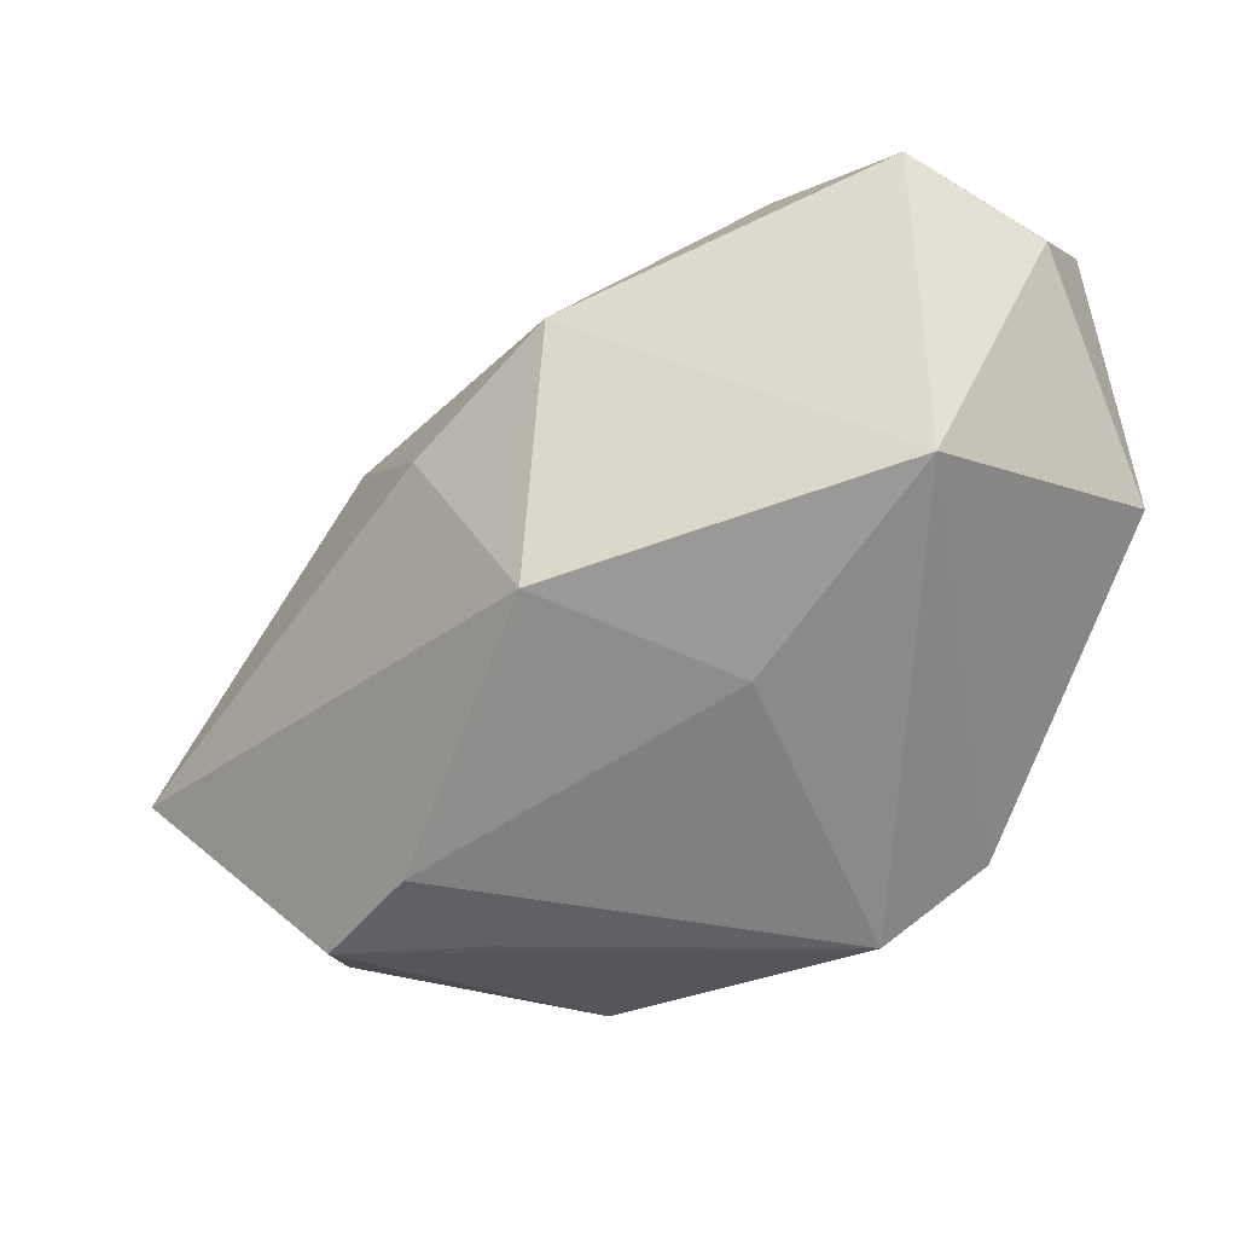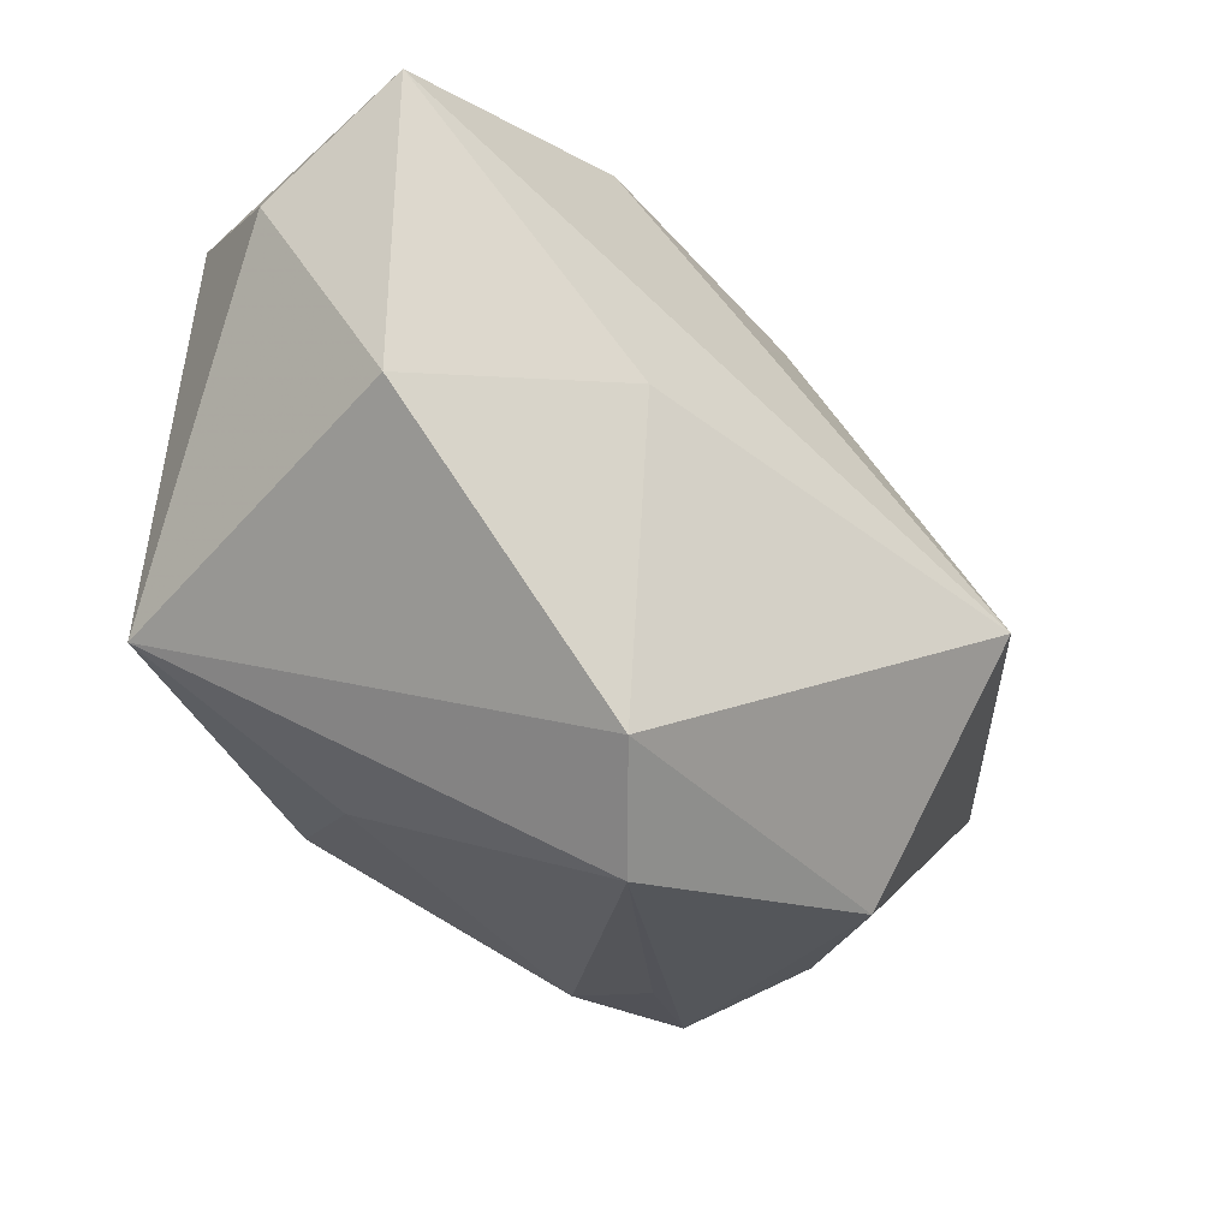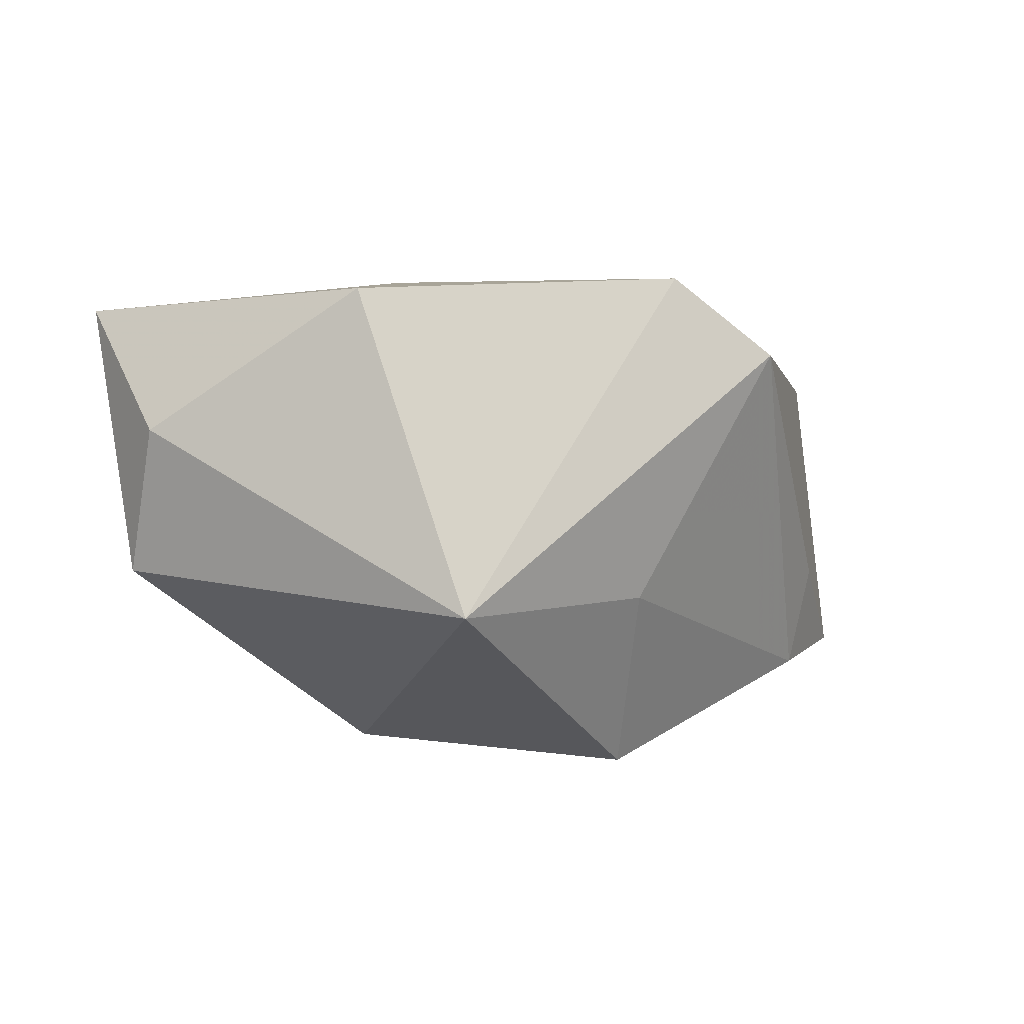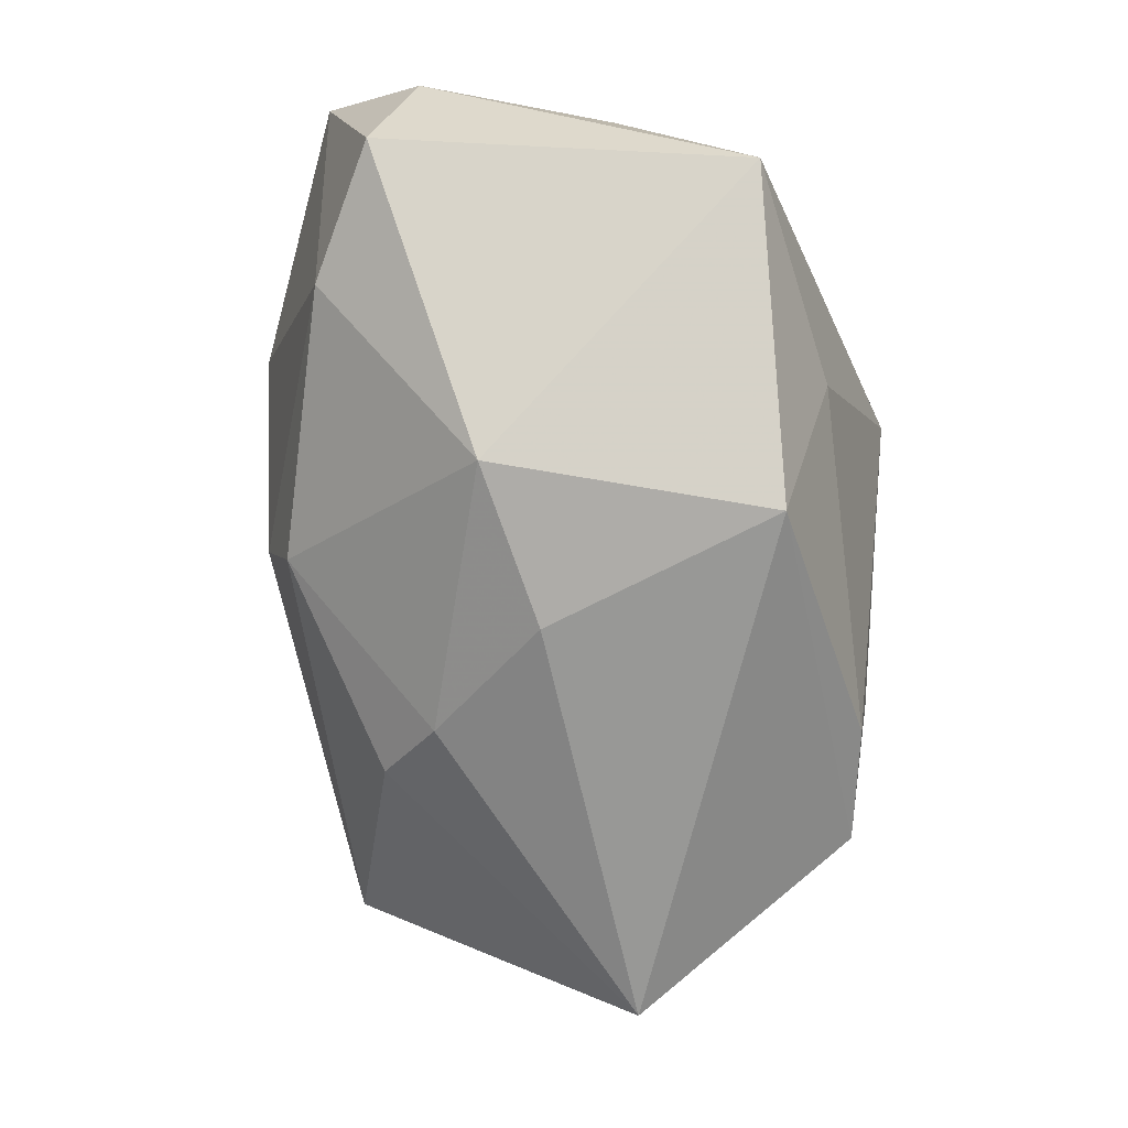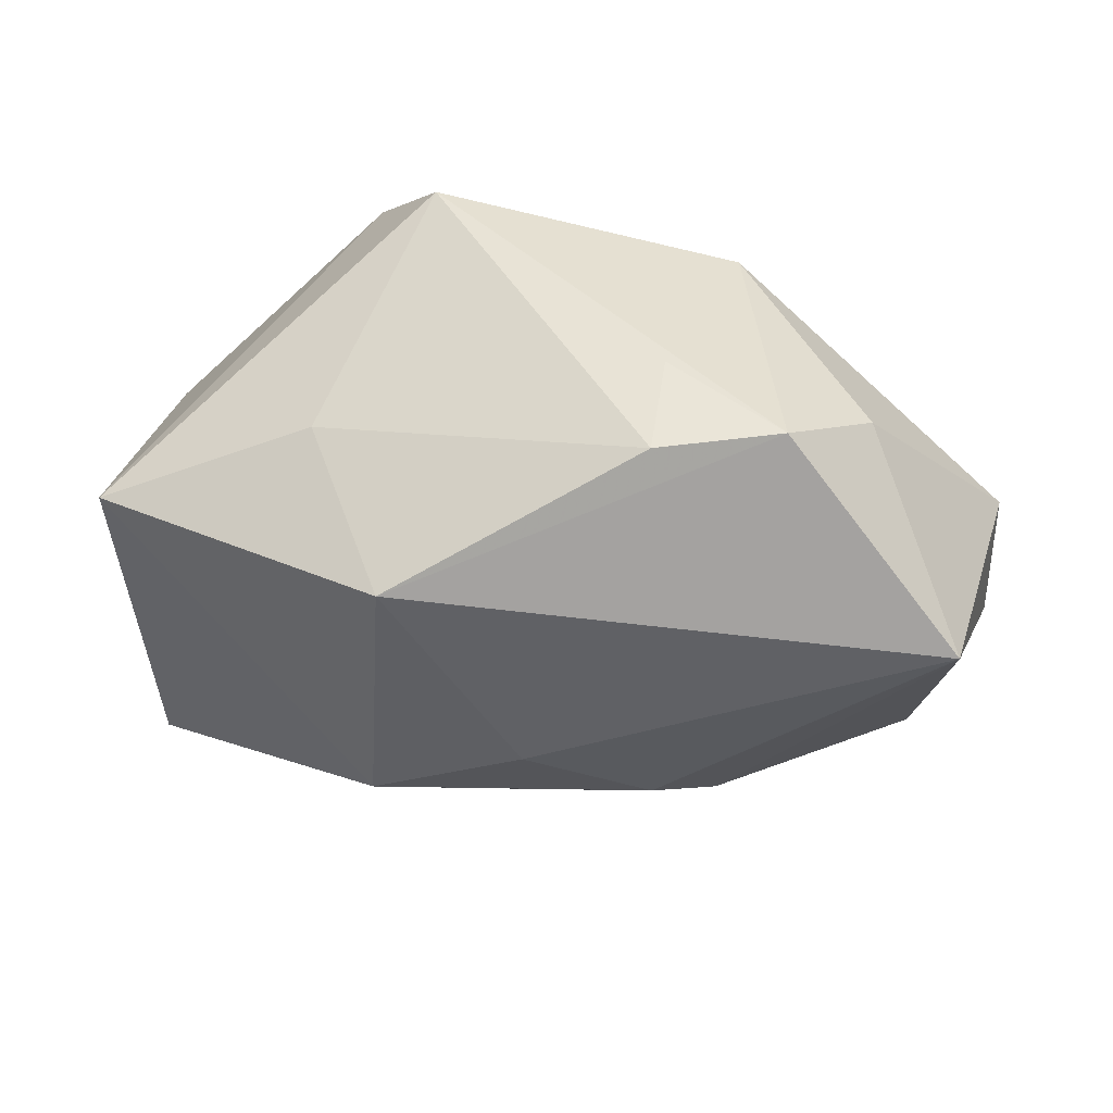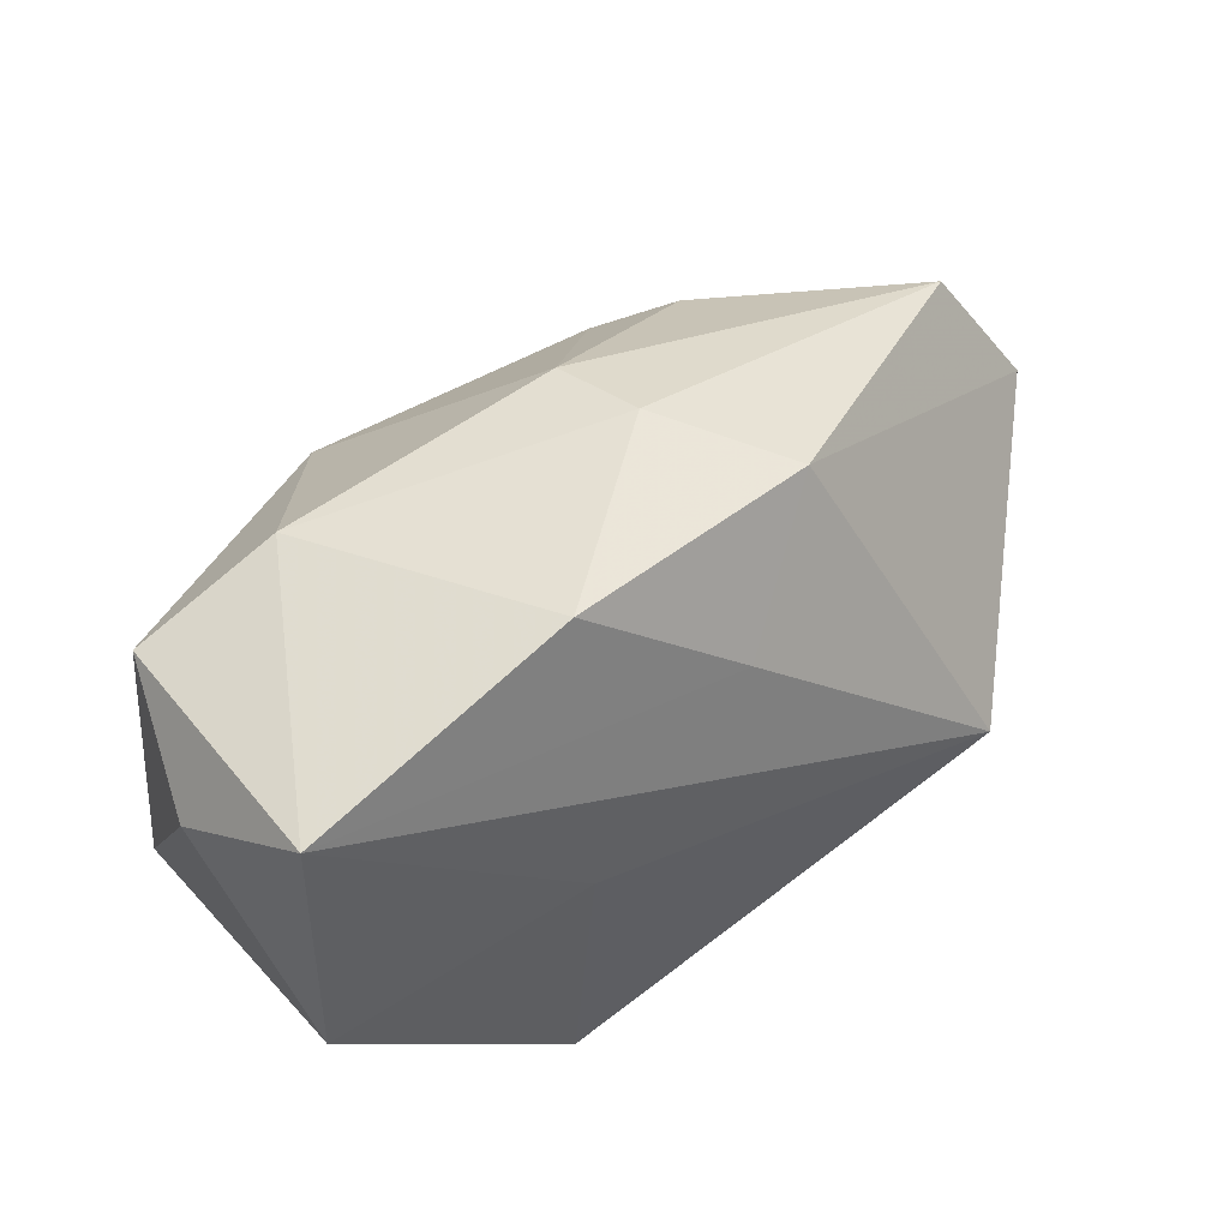
<metadata>
{"format":"obj","ext":"obj","renderer":"f3d","projection":"perspective","resolution":1024,"background":"white","views":[{"elev":-37.0,"azim":-129.7,"up":"+Y"},{"elev":-25.3,"azim":-38.1,"up":"+Y"},{"elev":4.4,"azim":-68.4,"up":"+Z"},{"elev":-68.5,"azim":-96.6,"up":"+Z"},{"elev":-45.1,"azim":-1.3,"up":"+Z"},{"elev":58.3,"azim":-29.8,"up":"+Y"}]}
</metadata>
<code>
v -0.009454 -0.03119 0.01594
v 0.01498 0.02762 0.00857
v 0.04635 -0.007943 -0.001723
v 0.03123 -0.02393 -0.008308
v 0.01994 -0.02653 0.01179
v 0.01046 -0.02836 -0.01719
v -0.038 0.02396 -0.004618
v -0.000263 0.003496 -0.02591
v 0.002246 0.02778 -0.009617
v -0.03701 0.0003917 0.02212
v 0.005093 0.03036 -0.001099
v -0.02428 0.02743 -0.006711
v -0.01469 0.01068 -0.02357
v 0.004376 0.01928 0.01812
v -0.02019 -0.02129 -0.00723
v 0.04664 0.005194 -0.003486
v -0.01302 0.007402 0.02339
v 0.0398 0.01734 -0.008084
v 0.0224 -0.02941 -0.01609
v 0.01247 0.01199 -0.02252
v 0.02665 -0.002929 0.02339
v 0.01928 0.01628 -0.01833
v -0.04084 0.02015 0.009021
v -0.04084 -0.01185 -0.00725
v -0.01346 -0.01684 -0.02453
v -0.01522 -0.02314 0.02339
v -0.03519 0.02946 0.02025
v 0.01195 -0.03013 -0.007533
v -0.009687 0.03323 0.01473
v 0.03914 -0.01038 -0.02502
f 21 27 17
f 17 26 21
f 24 13 25
f 21 26 5
f 5 3 21
f 14 27 21
f 21 2 14
f 10 24 26
f 10 17 27
f 26 17 10
f 13 24 7
f 15 24 25
f 1 5 26
f 19 5 1
f 26 24 1
f 24 15 1
f 4 5 19
f 3 5 4
f 30 4 19
f 3 4 30
f 30 19 25
f 11 2 18
f 18 9 11
f 22 9 18
f 18 30 22
f 23 10 27
f 24 10 23
f 27 7 23
f 23 7 24
f 6 1 15
f 25 19 6
f 6 15 25
f 16 30 18
f 3 30 16
f 21 3 16
f 16 2 21
f 18 2 16
f 20 22 30
f 13 9 20
f 9 22 20
f 2 11 29
f 27 14 29
f 29 14 2
f 19 1 28
f 28 6 19
f 1 6 28
f 13 20 8
f 8 20 30
f 25 13 8
f 8 30 25
f 12 29 11
f 12 11 9
f 27 29 12
f 12 7 27
f 12 9 13
f 13 7 12

</code>
